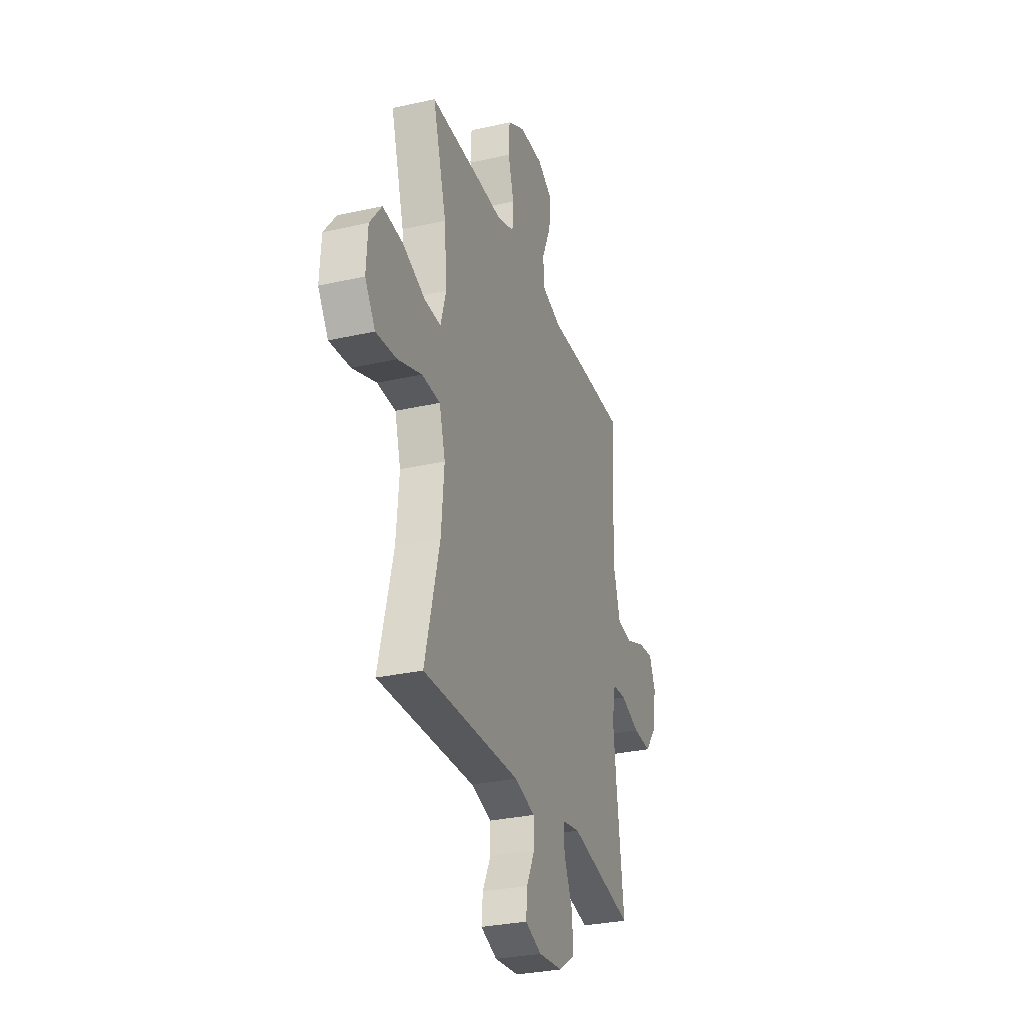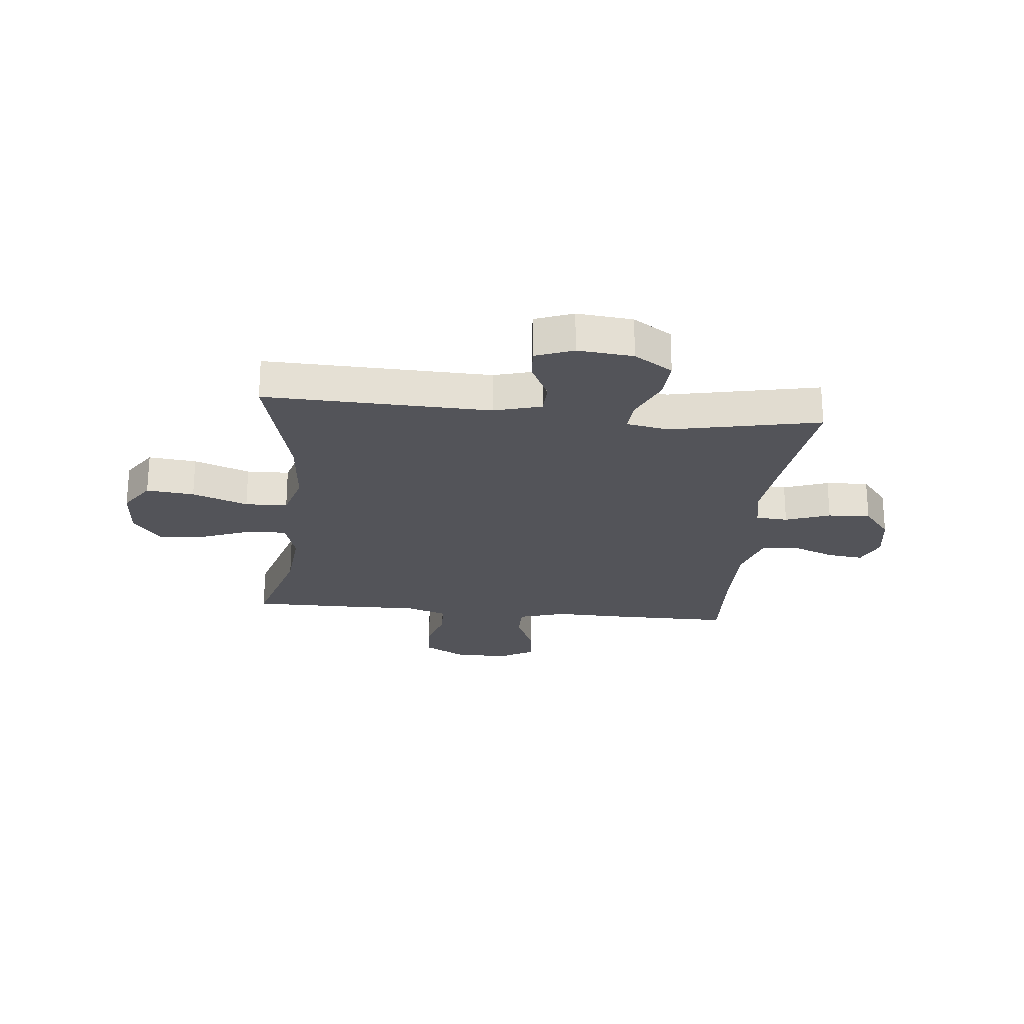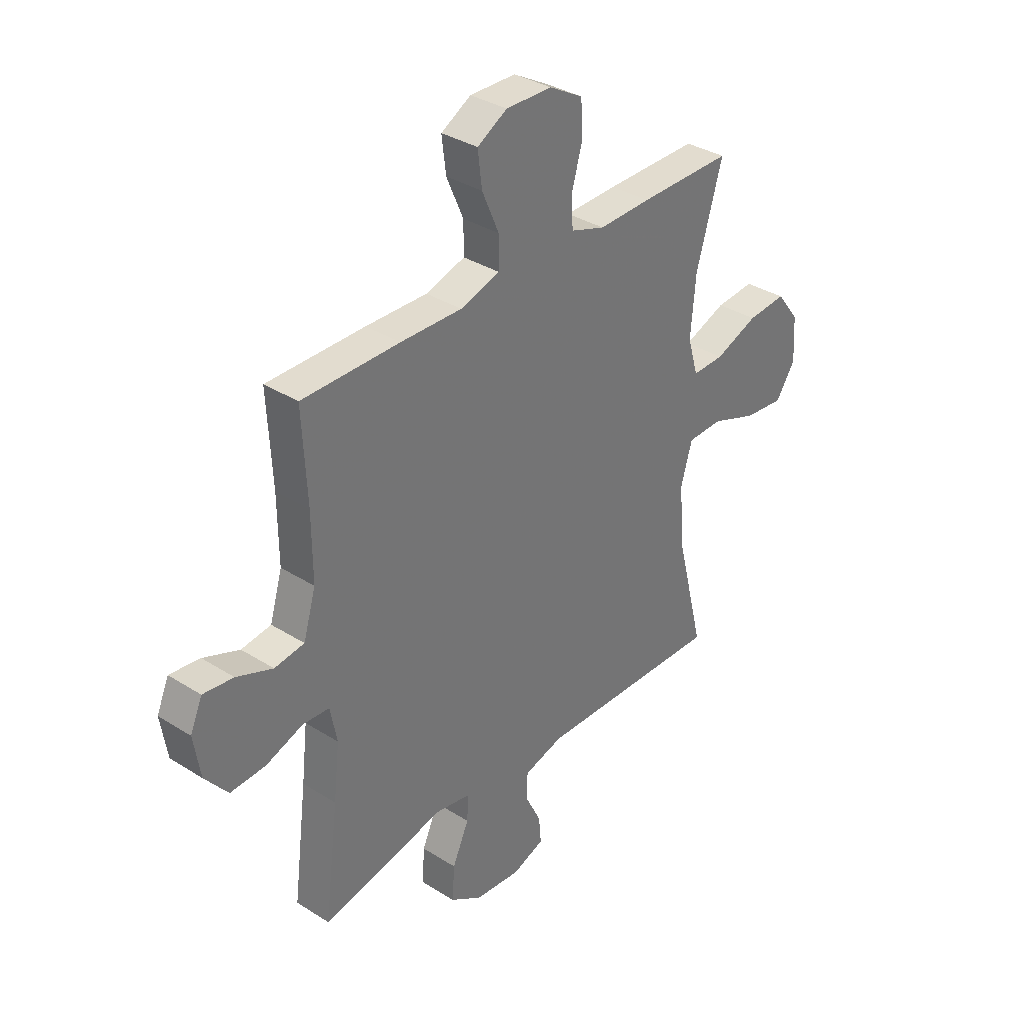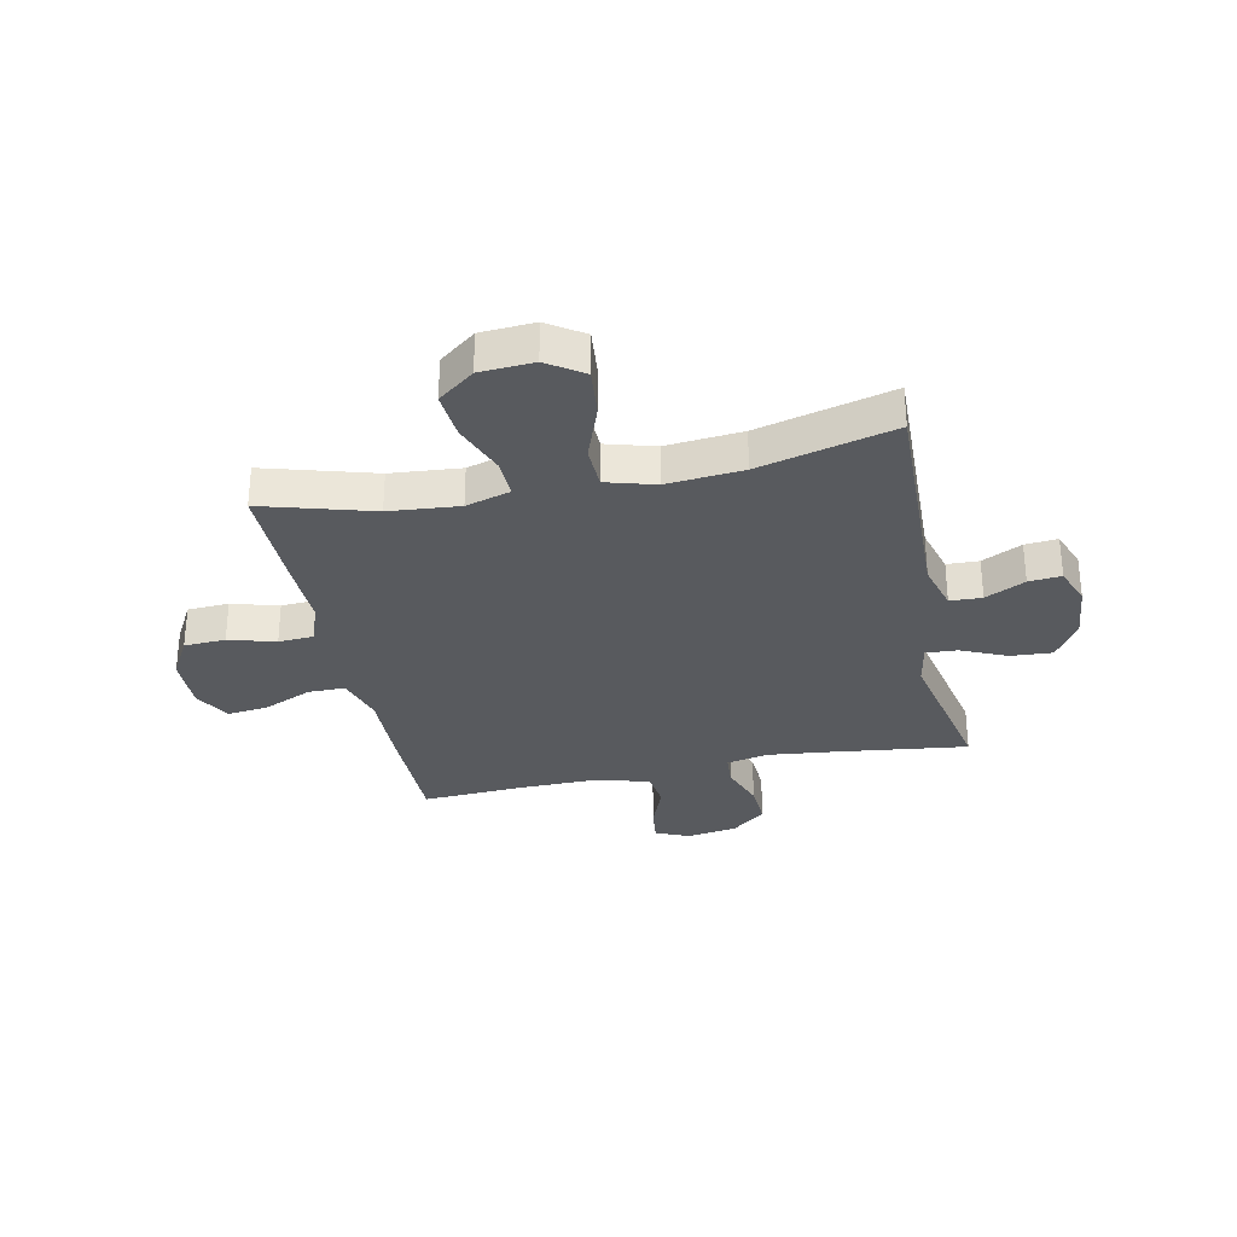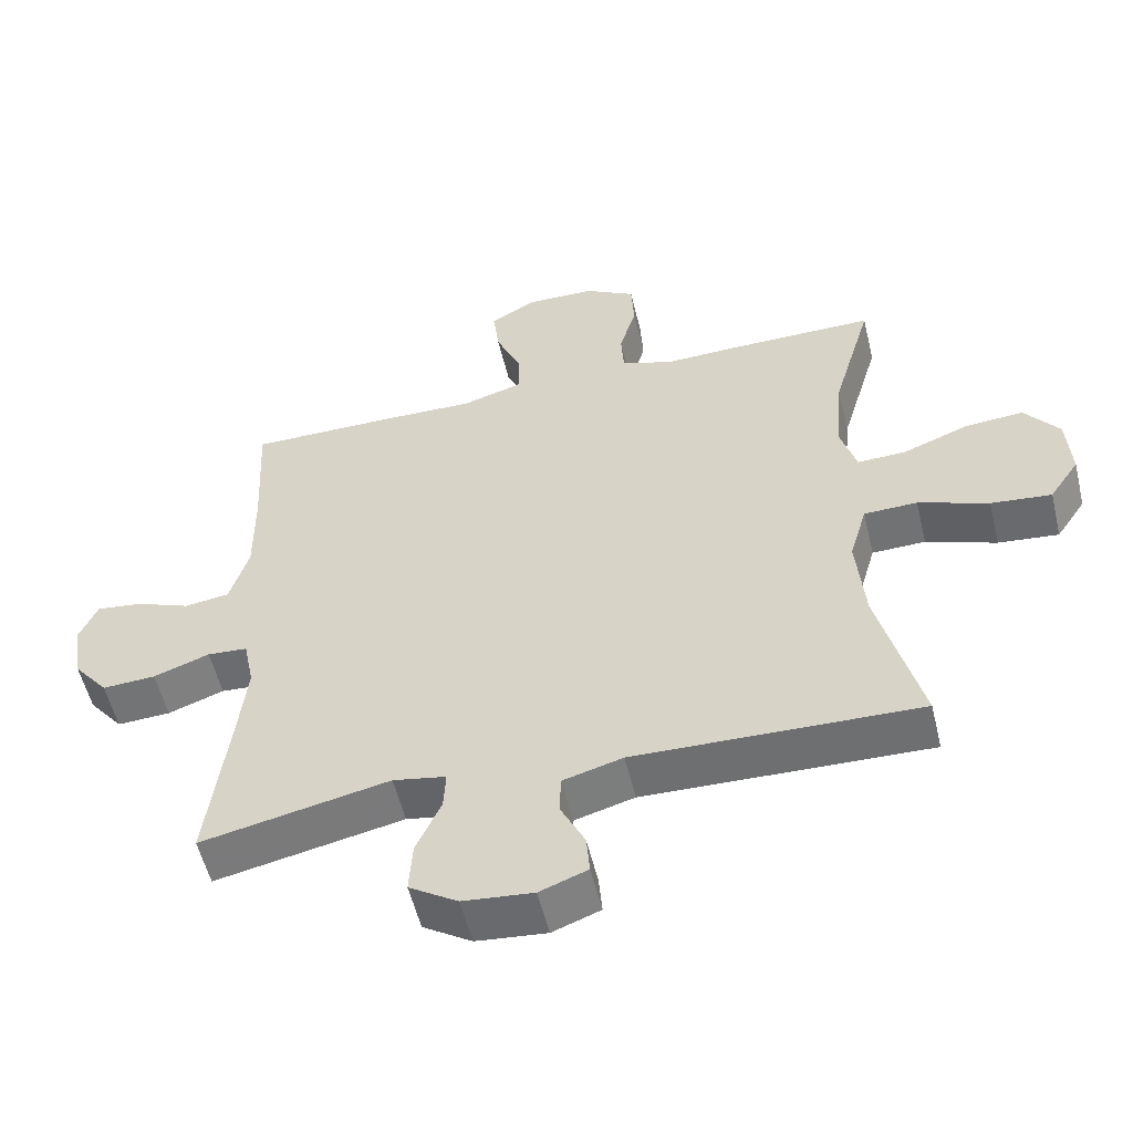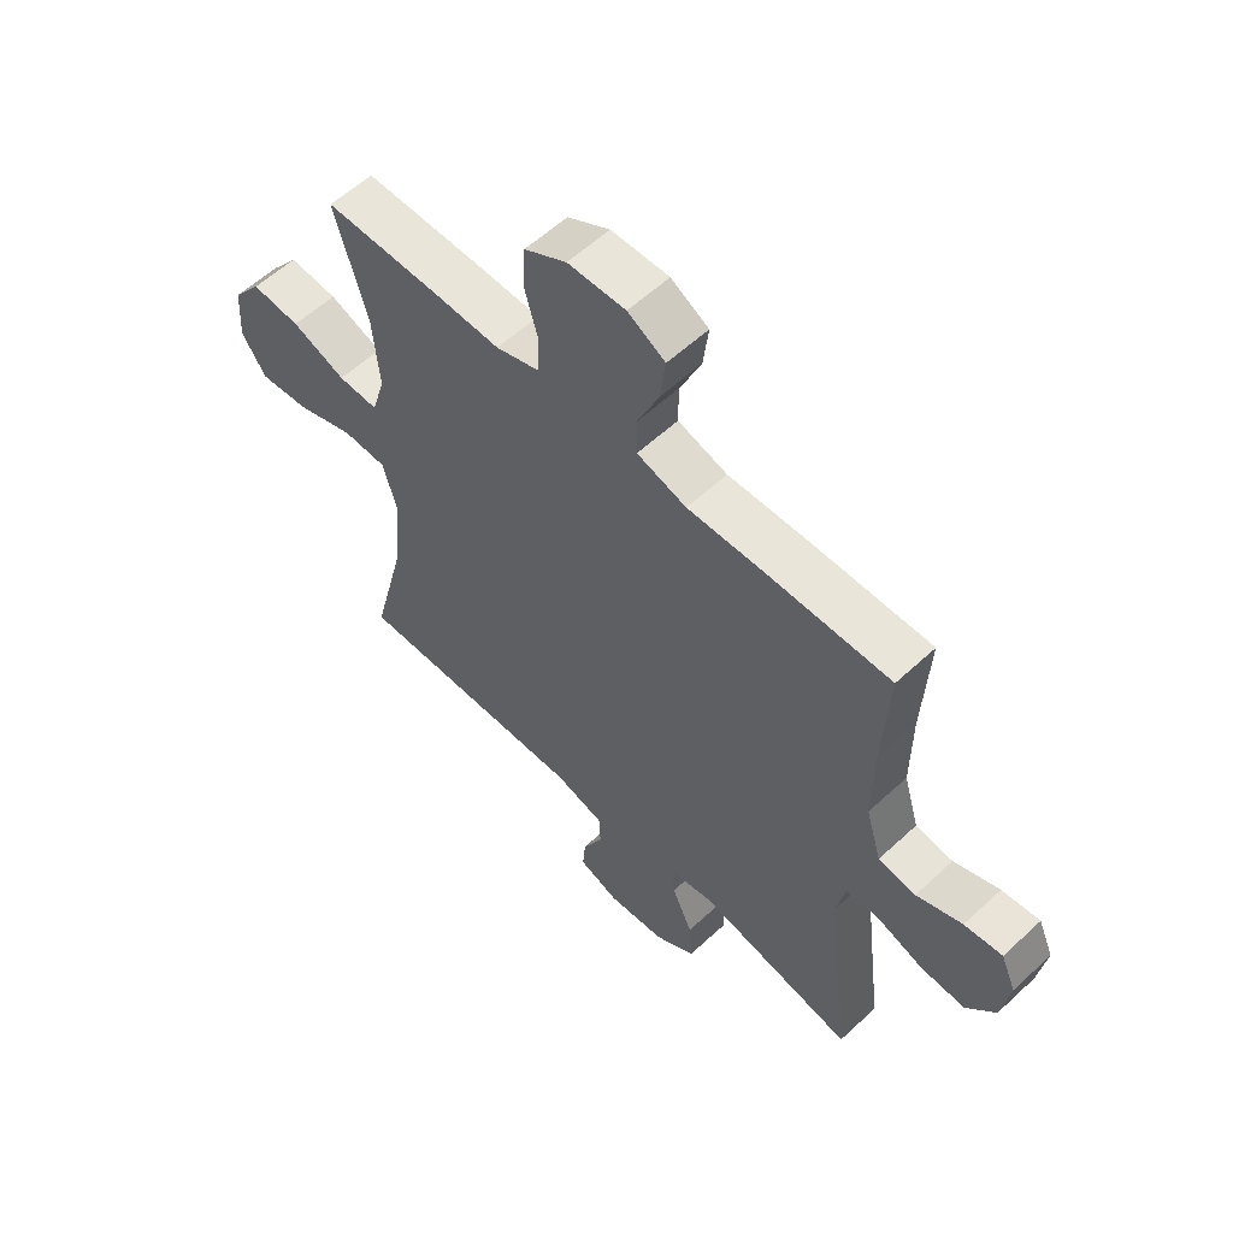
<metadata>
{"format":"obj","ext":"obj","renderer":"f3d","projection":"perspective","resolution":1024,"background":"white","views":[{"elev":-30.1,"azim":108.2,"up":"+Z"},{"elev":-23.7,"azim":174.2,"up":"+Y"},{"elev":34.6,"azim":-49.7,"up":"+Z"},{"elev":-31.1,"azim":101.9,"up":"+Y"},{"elev":-55.1,"azim":13.5,"up":"+Z"},{"elev":57.8,"azim":-133.9,"up":"+Z"}]}
</metadata>
<code>
v -0.5 0.07 0.5
v -0.288 0.07 0.5
v -0.154 0.07 0.497
v -0.068 0.07 0.523
v -0.068 0.07 0.589
v -0.105 0.07 0.674
v -0.114 0.07 0.748
v -0.049 0.07 0.785
v 0.051 0.07 0.783
v 0.124 0.07 0.742
v 0.128 0.07 0.668
v 0.104 0.07 0.585
v 0.108 0.07 0.521
v 0.183 0.07 0.496
v 0.297 0.07 0.499
v 0.5 0.07 0.5
v 0.443 0.07 0.304
v 0.432 0.07 0.179
v 0.455 0.07 0.1
v 0.525 0.07 0.102
v 0.619 0.07 0.138
v 0.704 0.07 0.145
v 0.754 0.07 0.08
v 0.76 0.07 -0.016
v 0.717 0.07 -0.08
v 0.63 0.07 -0.071
v 0.529 0.07 -0.034
v 0.452 0.07 -0.036
v 0.427 0.07 -0.123
v 0.439 0.07 -0.259
v 0.5 0.07 -0.5
v 0.091 0.07 -0.488
v 0.005 0.07 -0.512
v 0.003 0.07 -0.569
v 0.038 0.07 -0.64
v 0.043 0.07 -0.698
v -0.026 0.07 -0.724
v -0.127 0.07 -0.714
v -0.197 0.07 -0.669
v -0.192 0.07 -0.594
v -0.156 0.07 -0.514
v -0.153 0.07 -0.458
v -0.229 0.07 -0.444
v -0.5 0.07 -0.5
v -0.47 0.07 -0.263
v -0.457 0.07 -0.146
v -0.472 0.07 -0.07
v -0.53 0.07 -0.066
v -0.611 0.07 -0.095
v -0.688 0.07 -0.099
v -0.738 0.07 -0.037
v -0.752 0.07 0.052
v -0.726 0.07 0.112
v -0.66 0.07 0.104
v -0.581 0.07 0.073
v -0.516 0.07 0.082
v -0.489 0.07 0.173
v -0.49 0.07 0.311
v -0.5 0 0.5
v -0.288 0 0.5
v -0.154 0 0.497
v -0.068 0 0.523
v -0.068 0 0.589
v -0.105 0 0.674
v -0.114 0 0.748
v -0.049 0 0.785
v 0.051 0 0.783
v 0.124 0 0.742
v 0.128 0 0.668
v 0.104 0 0.585
v 0.108 0 0.521
v 0.183 0 0.496
v 0.297 0 0.499
v 0.5 0 0.5
v 0.443 0 0.304
v 0.432 0 0.179
v 0.455 0 0.1
v 0.525 0 0.102
v 0.619 0 0.138
v 0.704 0 0.145
v 0.754 0 0.08
v 0.76 0 -0.016
v 0.717 0 -0.08
v 0.63 0 -0.071
v 0.529 0 -0.034
v 0.452 0 -0.036
v 0.427 0 -0.123
v 0.439 0 -0.259
v 0.5 0 -0.5
v 0.091 0 -0.488
v 0.005 0 -0.512
v 0.003 0 -0.569
v 0.038 0 -0.64
v 0.043 0 -0.698
v -0.026 0 -0.724
v -0.127 0 -0.714
v -0.197 0 -0.669
v -0.192 0 -0.594
v -0.156 0 -0.514
v -0.153 0 -0.458
v -0.229 0 -0.444
v -0.5 0 -0.5
v -0.47 0 -0.263
v -0.457 0 -0.146
v -0.472 0 -0.07
v -0.53 0 -0.066
v -0.611 0 -0.095
v -0.688 0 -0.099
v -0.738 0 -0.037
v -0.752 0 0.052
v -0.726 0 0.112
v -0.66 0 0.104
v -0.581 0 0.073
v -0.516 0 0.082
v -0.489 0 0.173
v -0.49 0 0.311
f 52 53 54 55
f 50 51 52 55
f 48 49 50 55
f 47 48 55 56
f 43 44 45
f 42 43 45 46
f 38 39 40 41
f 38 41 42
f 37 38 42
f 34 35 36 37
f 33 34 37 42
f 32 33 42 46
f 30 31 32 46
f 24 25 26 27
f 24 27 28
f 23 24 28
f 20 21 22 23
f 19 20 23 28
f 18 19 28 29
f 14 15 16 17
f 13 14 17 18
f 9 10 11 12
f 9 12 13
f 8 9 13
f 5 6 7 8
f 4 5 8 13
f 3 4 13 18
f 58 1 2 3
f 57 58 3 18
f 47 56 57 18
f 29 30 46 47
f 18 29 47
f 113 112 111 110
f 113 110 109 108
f 113 108 107 106
f 114 113 106 105
f 103 102 101
f 104 103 101 100
f 99 98 97 96
f 100 99 96
f 100 96 95
f 95 94 93 92
f 100 95 92 91
f 104 100 91 90
f 104 90 89 88
f 85 84 83 82
f 86 85 82
f 86 82 81
f 81 80 79 78
f 86 81 78 77
f 87 86 77 76
f 75 74 73 72
f 76 75 72 71
f 70 69 68 67
f 71 70 67
f 71 67 66
f 66 65 64 63
f 71 66 63 62
f 76 71 62 61
f 61 60 59 116
f 76 61 116 115
f 76 115 114 105
f 105 104 88 87
f 105 87 76
f 1 59 60 2
f 2 60 61 3
f 3 61 62 4
f 4 62 63 5
f 5 63 64 6
f 6 64 65 7
f 7 65 66 8
f 8 66 67 9
f 9 67 68 10
f 10 68 69 11
f 11 69 70 12
f 12 70 71 13
f 13 71 72 14
f 14 72 73 15
f 15 73 74 16
f 16 74 75 17
f 17 75 76 18
f 18 76 77 19
f 19 77 78 20
f 20 78 79 21
f 21 79 80 22
f 22 80 81 23
f 23 81 82 24
f 24 82 83 25
f 25 83 84 26
f 26 84 85 27
f 27 85 86 28
f 28 86 87 29
f 29 87 88 30
f 30 88 89 31
f 31 89 90 32
f 32 90 91 33
f 33 91 92 34
f 34 92 93 35
f 35 93 94 36
f 36 94 95 37
f 37 95 96 38
f 38 96 97 39
f 39 97 98 40
f 40 98 99 41
f 41 99 100 42
f 42 100 101 43
f 43 101 102 44
f 44 102 103 45
f 45 103 104 46
f 46 104 105 47
f 47 105 106 48
f 48 106 107 49
f 49 107 108 50
f 50 108 109 51
f 51 109 110 52
f 52 110 111 53
f 53 111 112 54
f 54 112 113 55
f 55 113 114 56
f 56 114 115 57
f 57 115 116 58
f 58 116 59 1

</code>
